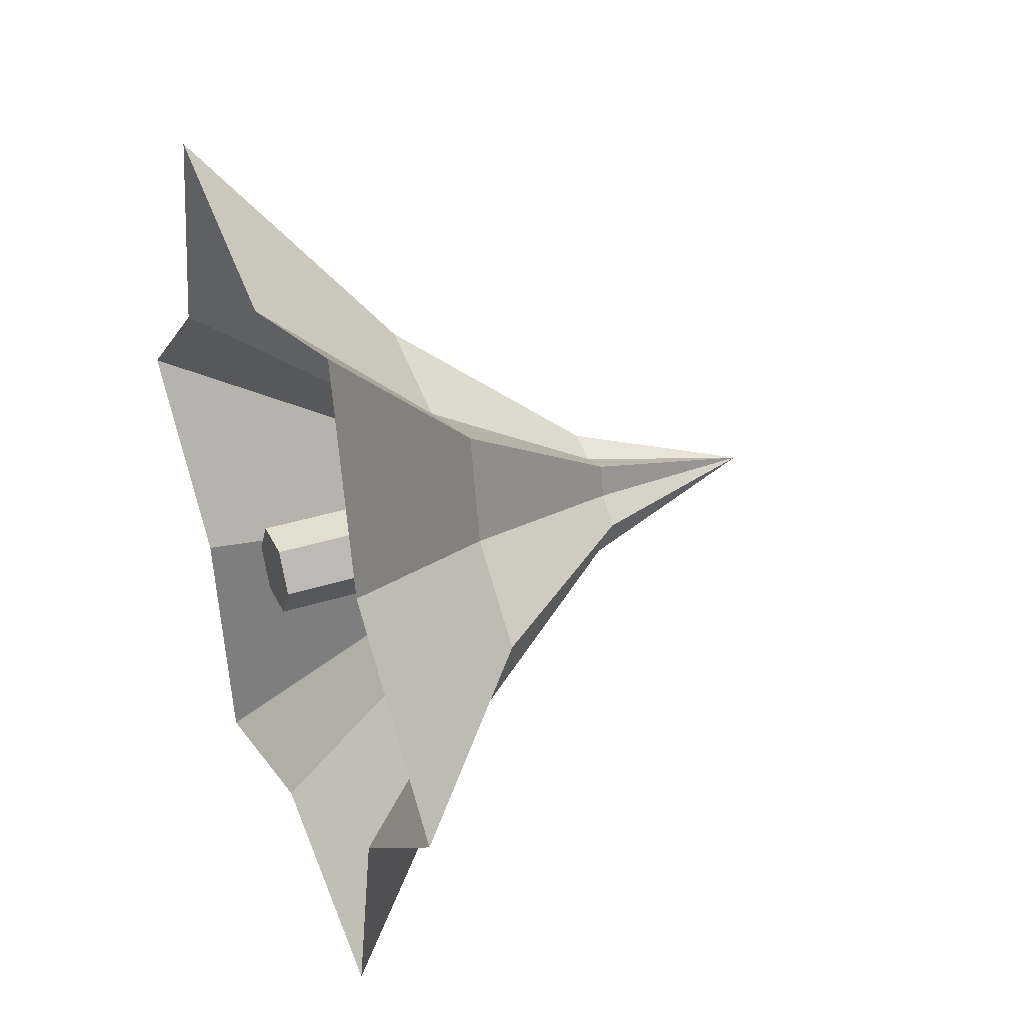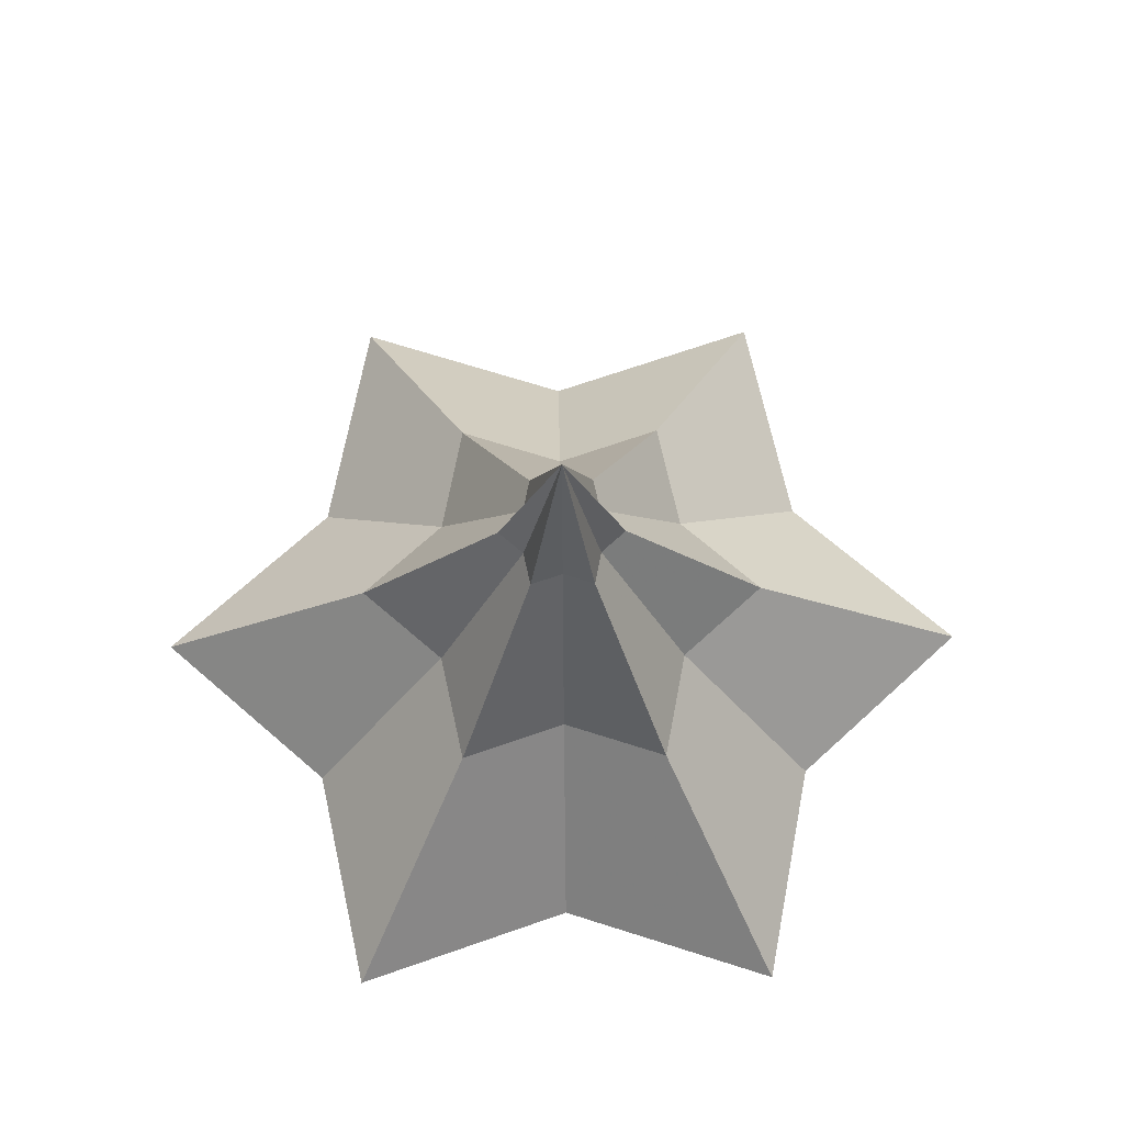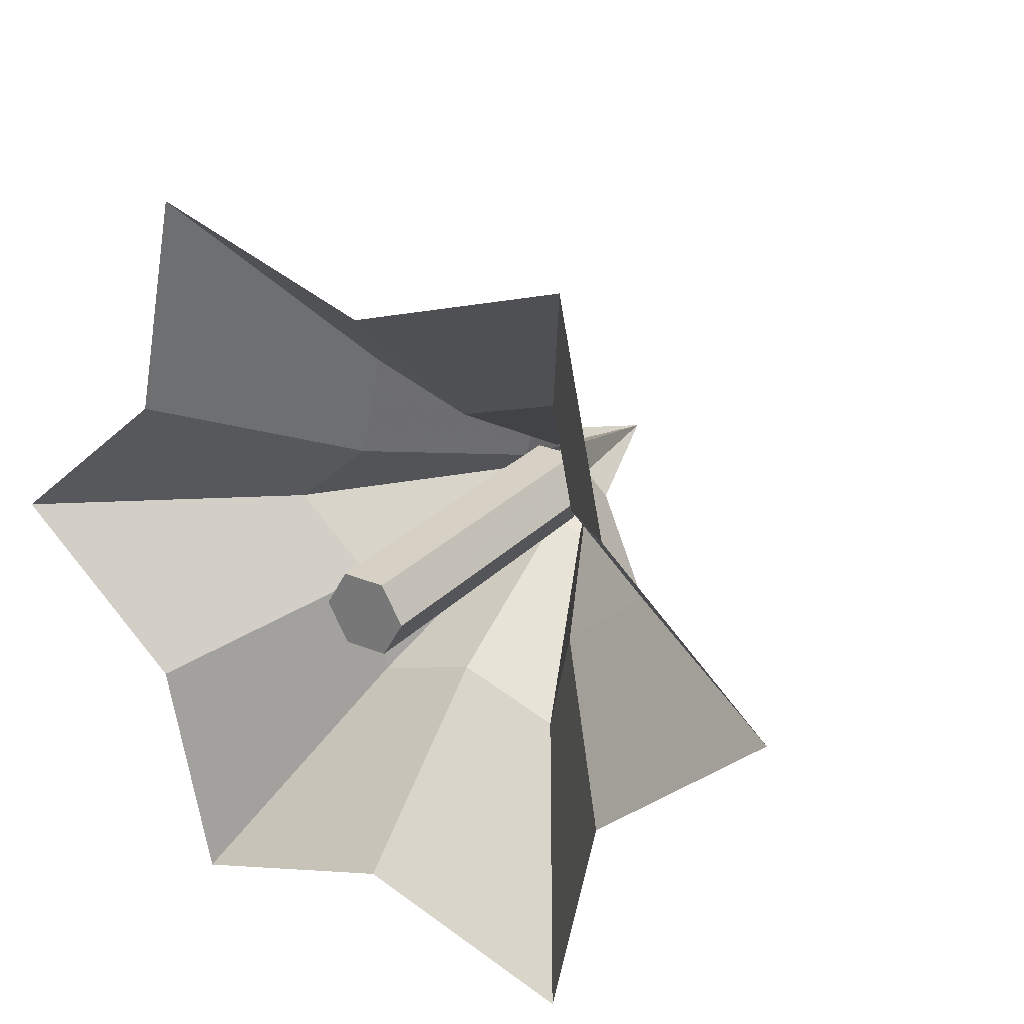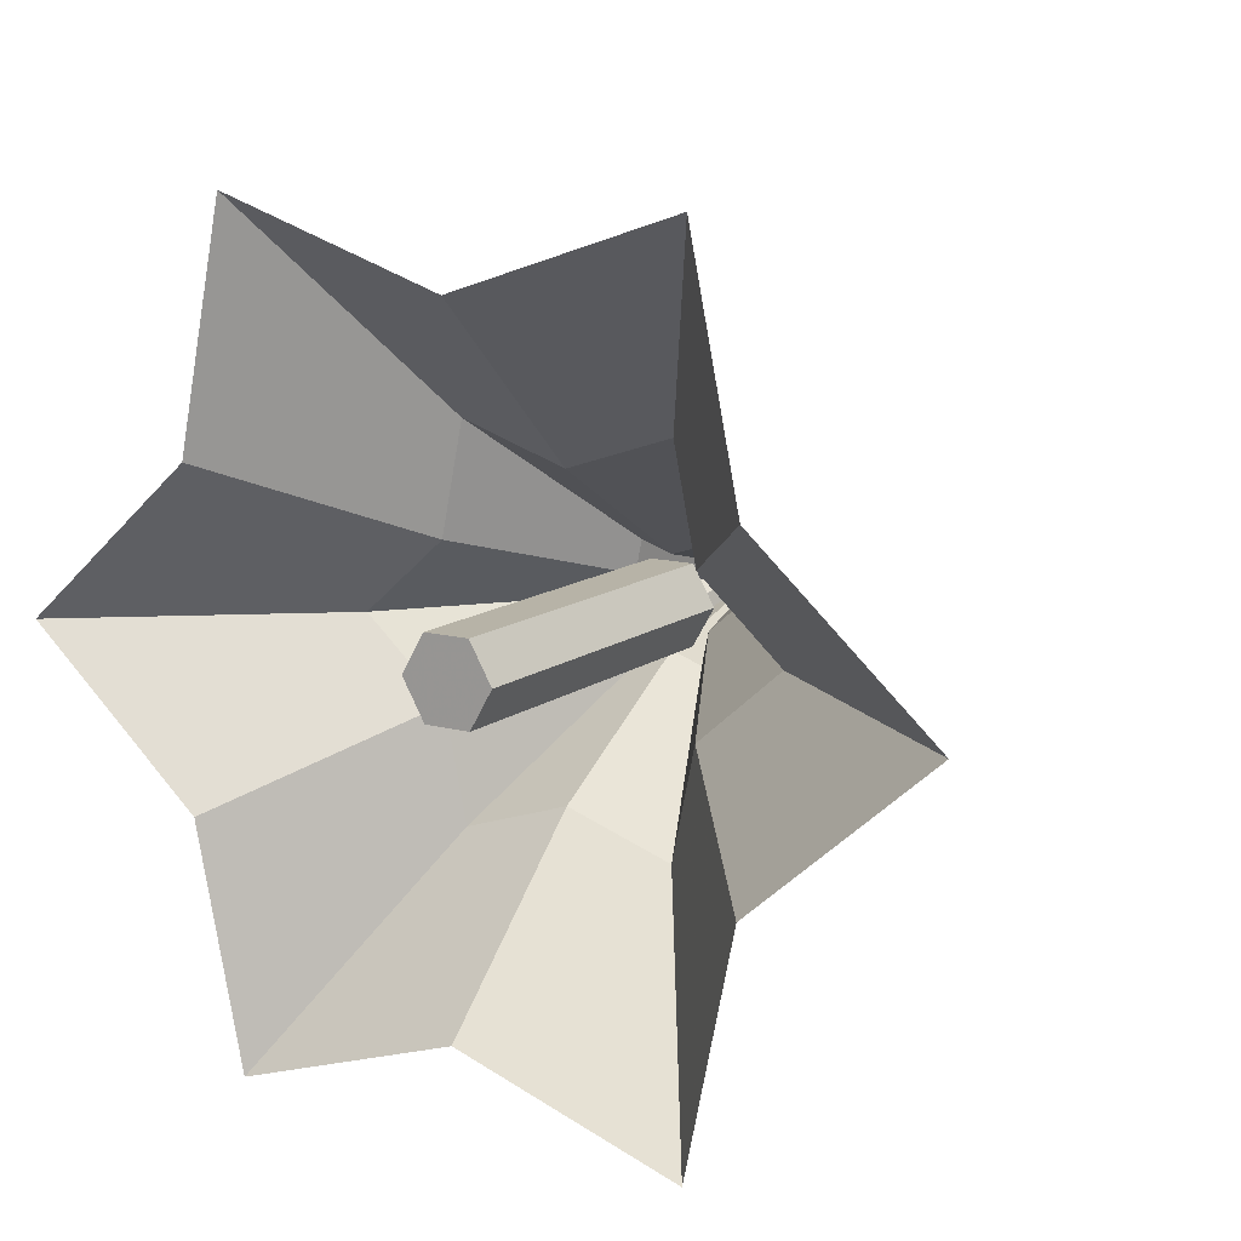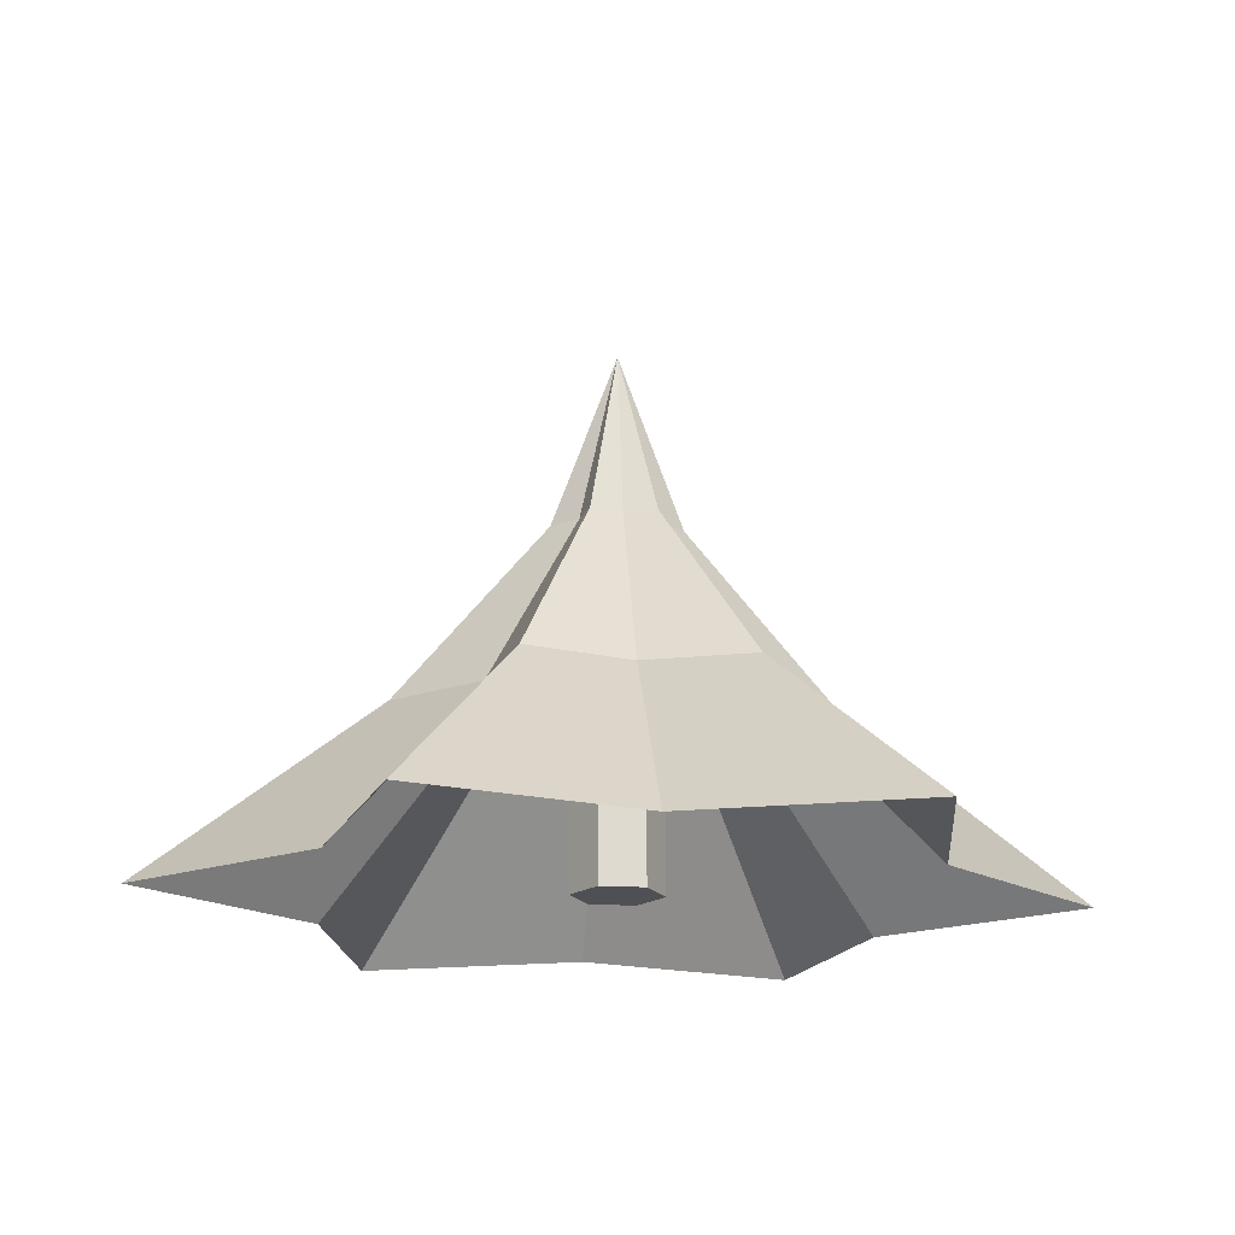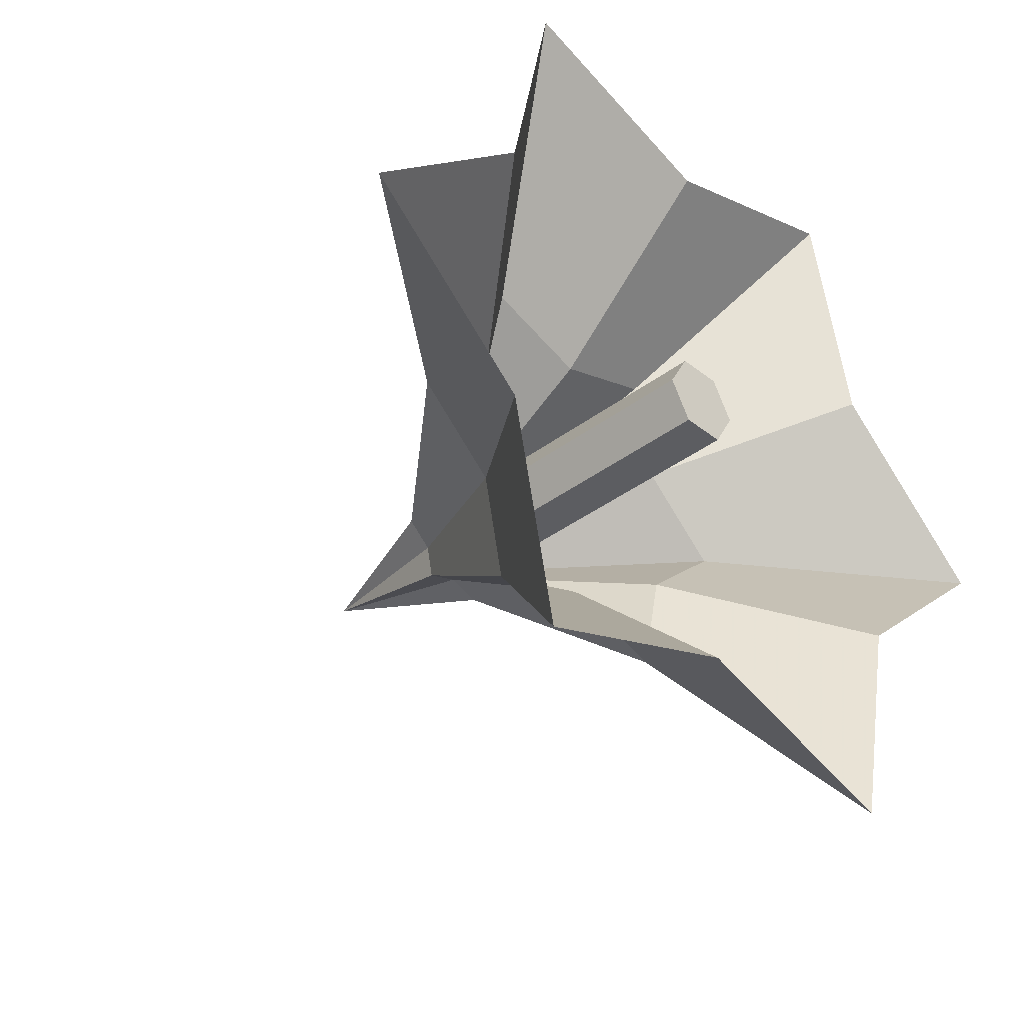
<metadata>
{"format":"obj","ext":"obj","renderer":"f3d","projection":"perspective","resolution":1024,"background":"white","views":[{"elev":35.7,"azim":67.2,"up":"+Z"},{"elev":70.1,"azim":-60.8,"up":"+Y"},{"elev":26.7,"azim":33.0,"up":"+Z"},{"elev":12.6,"azim":31.7,"up":"+Z"},{"elev":-18.5,"azim":173.4,"up":"+Y"},{"elev":-37.2,"azim":-45.7,"up":"+Z"}]}
</metadata>
<code>
v 10 0 -0
v 6.062 0 -3.5
v 5 0 -8.66
v 0 0 -7
v -5 0 -8.66
v -6.062 0 -3.5
v -10 0 -1e-14
v -6.062 0 3.5
v -5 0 8.66
v -1e-14 0 7
v 5 0 8.66
v 6.062 0 3.5
v 4.773 4 -0
v 2.894 4 -1.671
v 2.387 4 -4.134
v 0 4 -3.341
v -2.387 4 -4.134
v -2.894 4 -1.671
v -4.773 4 -0
v -2.894 4 1.671
v -2.387 4 4.134
v -0 4 3.341
v 2.387 4 4.134
v 2.894 4 1.671
v 1.44 8 -0
v 0.873 8 -0.504
v 0.72 8 -1.247
v 0 8 -1.008
v -0.72 8 -1.247
v -0.873 8 -0.504
v -1.44 8 -0
v -0.873 8 0.504
v -0.72 8 1.247
v -0 8 1.008
v 0.72 8 1.247
v 0.873 8 0.504
v 0 12 0
o tree.leaf
f 2 14 13 1
f 3 15 14 2
f 4 16 15 3
f 5 17 16 4
f 6 18 17 5
f 7 19 18 6
f 8 20 19 7
f 9 21 20 8
f 10 22 21 9
f 11 23 22 10
f 12 24 23 11
f 1 13 24 12
f 14 26 25 13
f 15 27 26 14
f 16 28 27 15
f 17 29 28 16
f 18 30 29 17
f 19 31 30 18
f 20 32 31 19
f 21 33 32 20
f 22 34 33 21
f 23 35 34 22
f 24 36 35 23
f 13 25 36 24
f 25 26 37
f 26 27 37
f 27 28 37
f 28 29 37
f 29 30 37
f 30 31 37
f 31 32 37
f 32 33 37
f 33 34 37
f 34 35 37
f 35 36 37
f 36 25 37
v 0 0 0
v 0 8 0
v 1 0 0
v 1 8 0
v 0.5 0 -0.866
v 0.5 8 -0.866
v -0.5 0 -0.866
v -0.5 8 -0.866
v -1 0 -0
v -1 8 -0
v -0.5 0 0.866
v -0.5 8 0.866
v 0.5 0 0.866
v 0.5 8 0.866
o tree.stem
f 42 40 38
f 42 43 41 40
f 43 39 41
f 44 42 38
f 44 45 43 42
f 45 39 43
f 46 44 38
f 46 47 45 44
f 47 39 45
f 48 46 38
f 48 49 47 46
f 49 39 47
f 50 48 38
f 50 51 49 48
f 51 39 49
f 40 50 38
f 40 41 51 50
f 41 39 51

</code>
